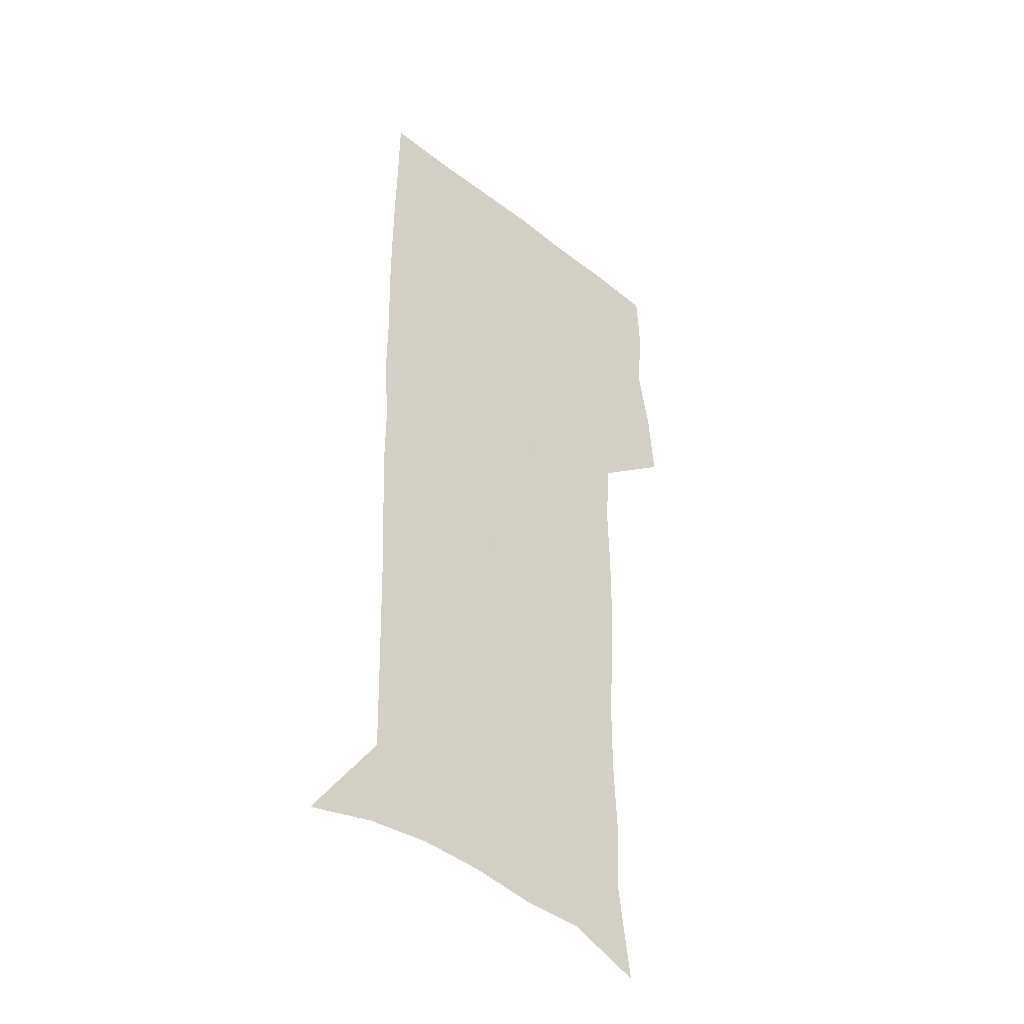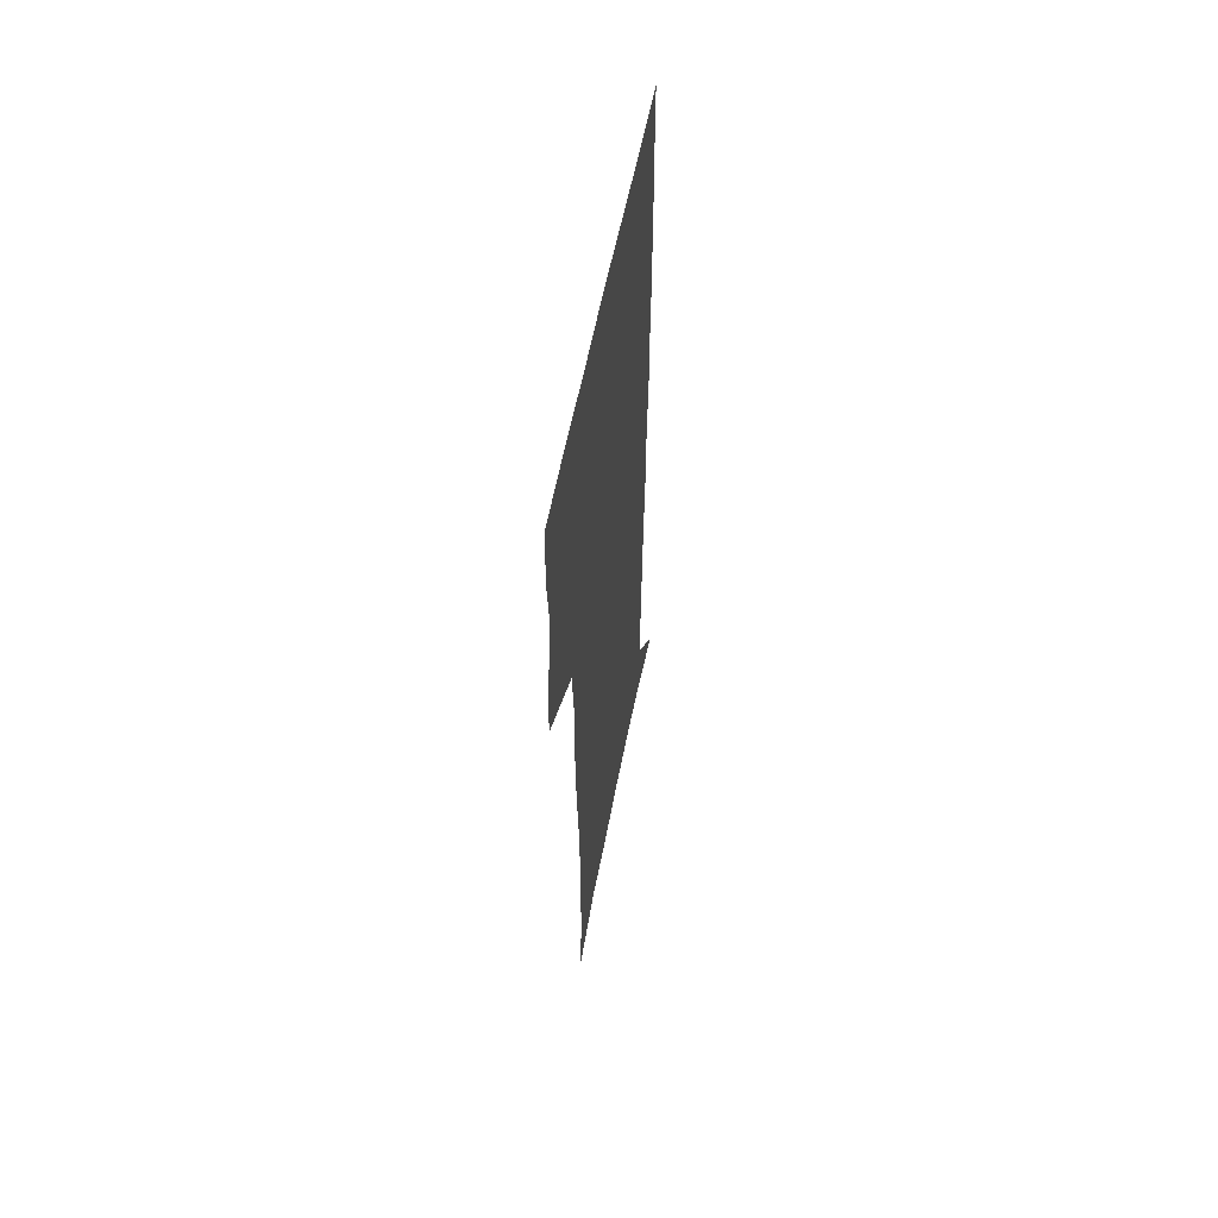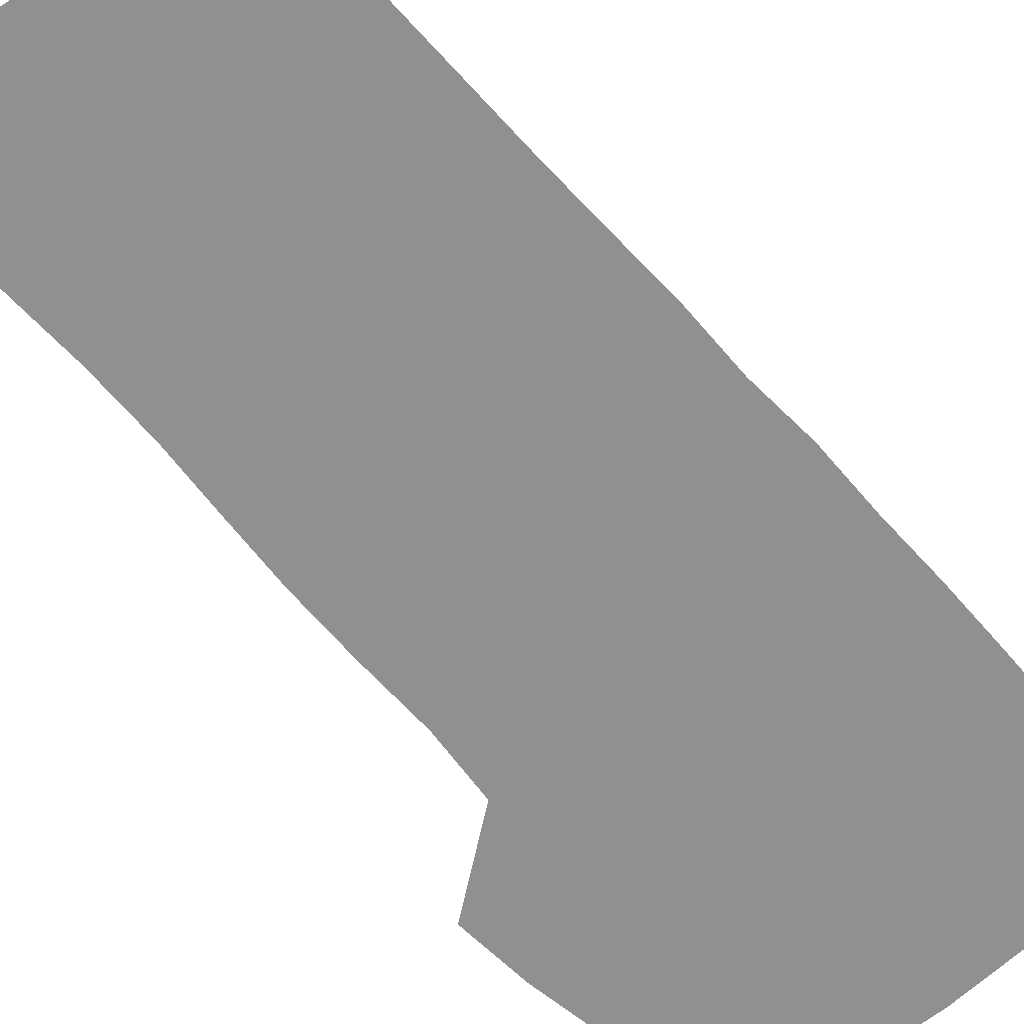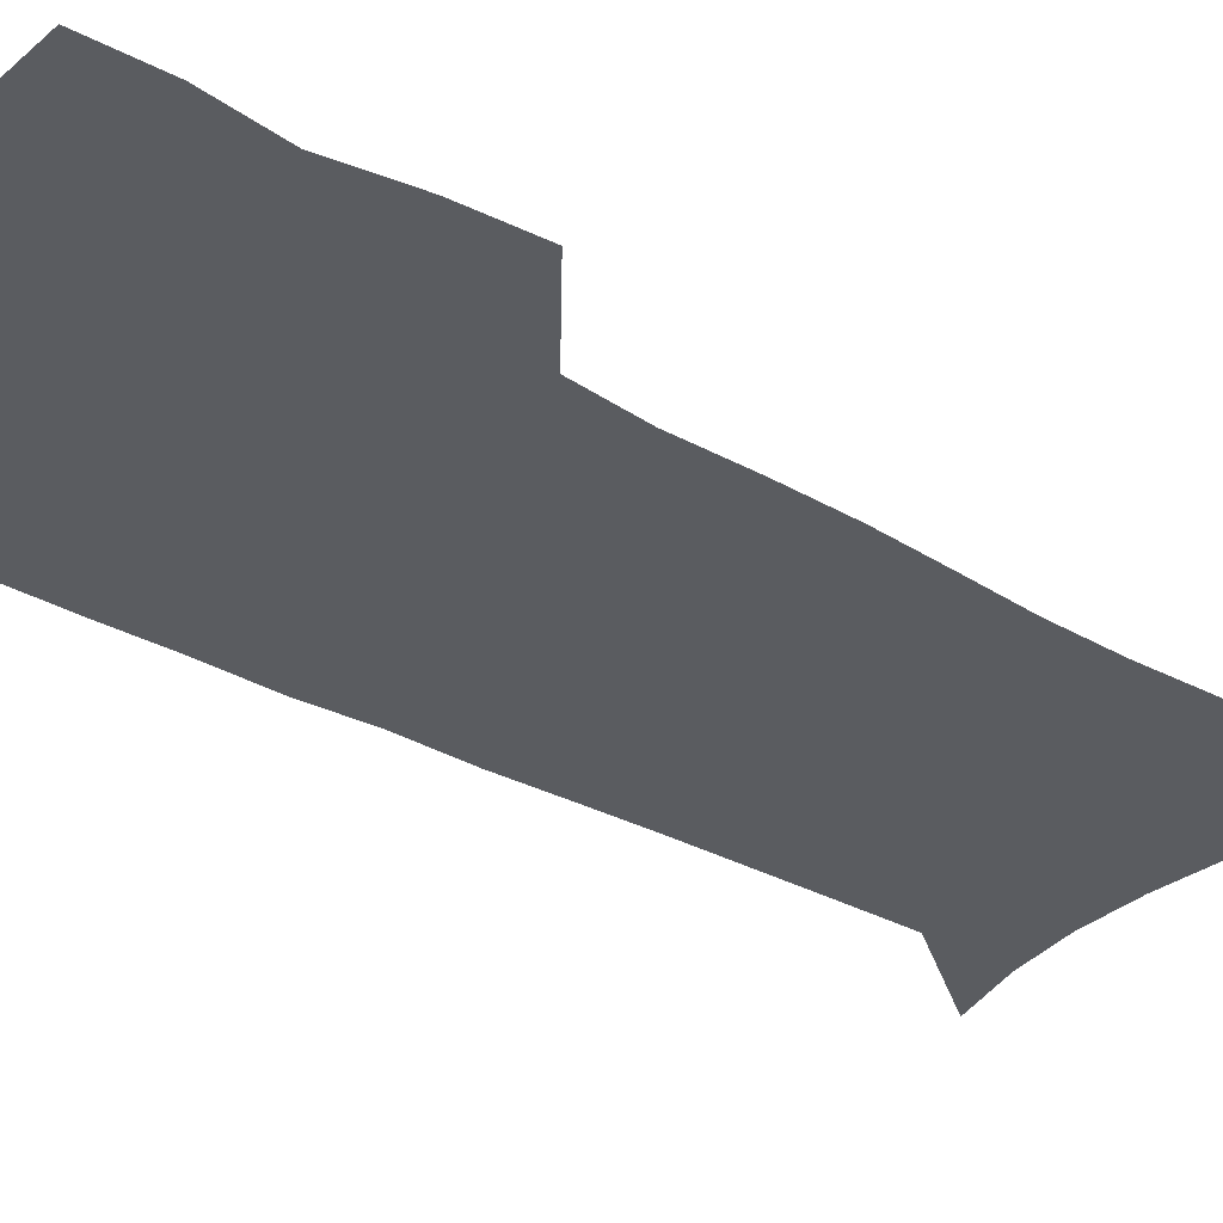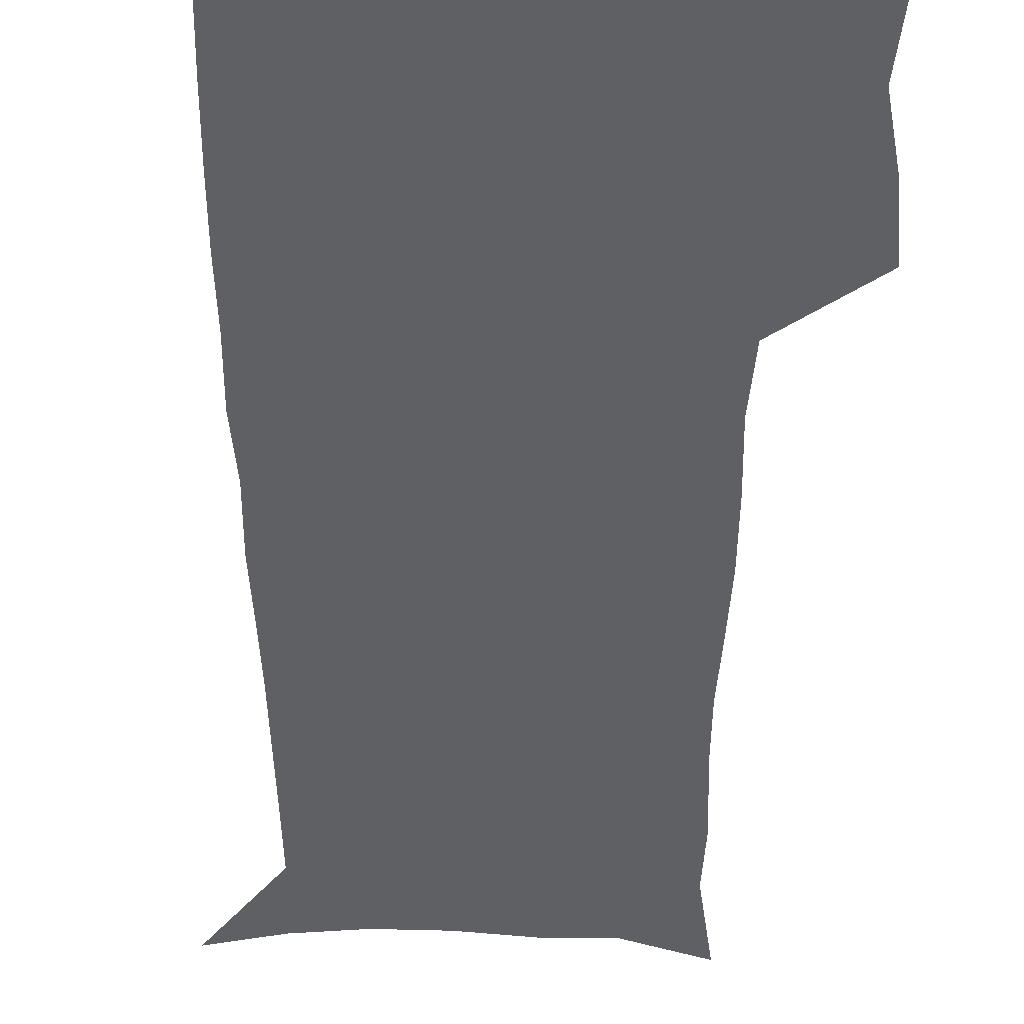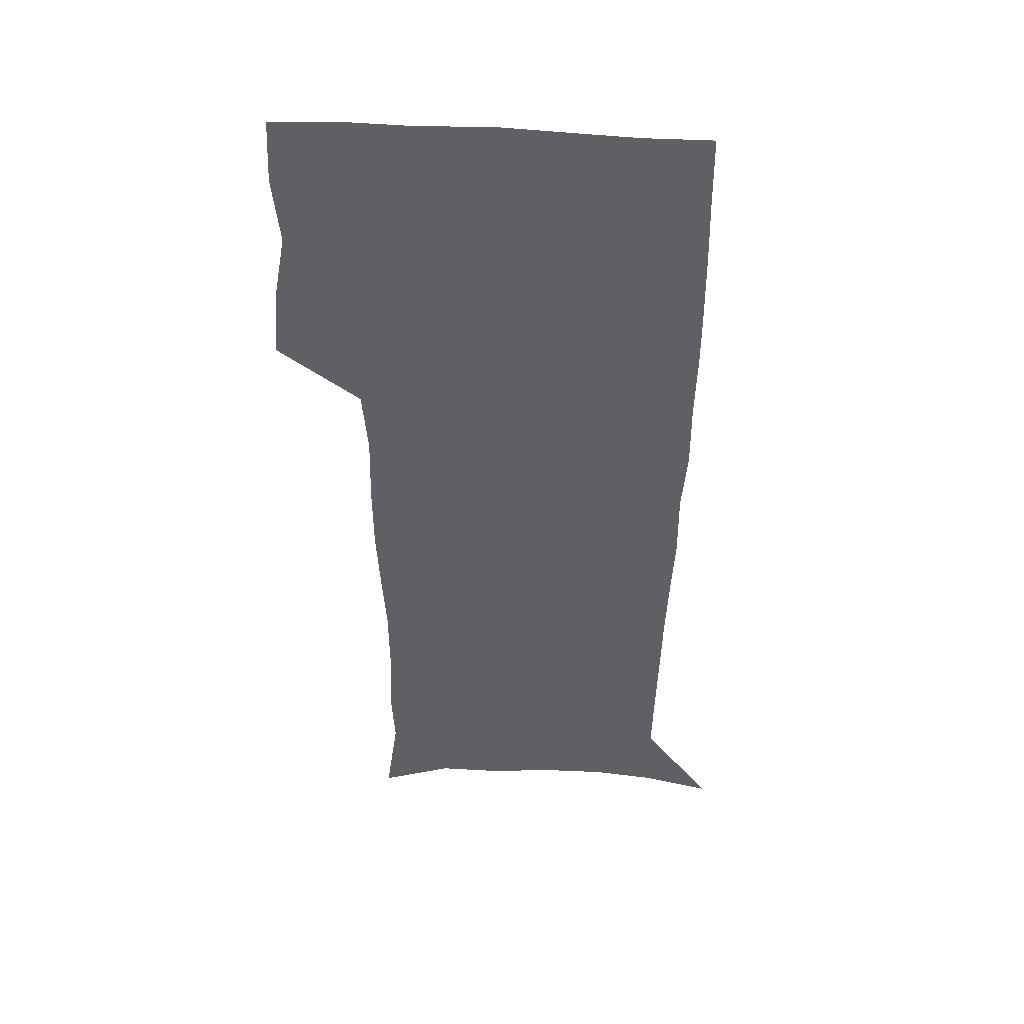
<metadata>
{"format":"obj","ext":"obj","renderer":"f3d","projection":"perspective","resolution":1024,"background":"white","views":[{"elev":-41.4,"azim":136.5,"up":"+Y"},{"elev":60.5,"azim":-78.7,"up":"+Y"},{"elev":-65.7,"azim":40.8,"up":"+Z"},{"elev":-33.7,"azim":-128.1,"up":"+Z"},{"elev":-44.3,"azim":179.8,"up":"+Z"},{"elev":46.2,"azim":4.2,"up":"+Y"}]}
</metadata>
<code>
v 473.1 446.3 0
v 475.7 477.1 0
v 481.4 508.8 0
v 478.3 539.6 0
v 479.7 568.8 0
v 509.3 128.7 0
v 515.1 170.5 0
v 513.7 200.3 0
v 515.1 233.6 0
v 514.9 264.9 0
v 513.1 294.8 0
v 511.4 325.1 0
v 511.2 356.6 0
v 512 388.9 0
v 509.6 418.8 0
v 513.1 450.2 0
v 511.1 479.3 0
v 513.7 509 0
v 513.6 538.1 0
v 509.9 570.2 0
v 541.5 141.1 0
v 544.7 179.1 0
v 546.8 213.7 0
v 546.6 243.9 0
v 545.6 273.1 0
v 545 303.2 0
v 544.2 333 0
v 543.4 362.8 0
v 543.2 392.8 0
v 544.2 423.1 0
v 545 452.3 0
v 544.6 480.7 0
v 544.6 509 0
v 545 536.7 0
v 541 569.7 0
v 569.3 141.4 0
v 572.2 183.3 0
v 574.6 220.6 0
v 574 248.2 0
v 573.8 277.7 0
v 573.4 307.2 0
v 573.2 336.7 0
v 573.2 366.4 0
v 573.4 395.8 0
v 573.6 424.6 0
v 574.2 453.4 0
v 573.5 481.3 0
v 573.6 509.4 0
v 573.2 537.6 0
v 570.6 571 0
v 598.1 145.1 0
v 599.5 188 0
v 600.1 218.8 0
v 600.3 247.8 0
v 600.4 279.2 0
v 600.6 307.7 0
v 600.9 339.2 0
v 601.1 367.6 0
v 601.4 395.9 0
v 601.8 424.5 0
v 601.8 453.6 0
v 601.9 481.6 0
v 601.9 509.7 0
v 601.6 537.3 0
v 600.6 569.8 0
v 626.5 146.1 0
v 626.3 183.6 0
v 626.3 217.2 0
v 626.7 247.2 0
v 627.1 277.3 0
v 628 306.3 0
v 628.1 337.1 0
v 628.5 366.4 0
v 629.5 394.9 0
v 630.3 423.7 0
v 630.2 453 0
v 630.4 481.5 0
v 630.6 510.1 0
v 630.2 538.7 0
v 630.5 568.7 0
v 654.8 143.3 0
v 653.7 179.5 0
v 654.4 210.6 0
v 655.1 240.9 0
v 655.9 271.3 0
v 657.2 300.9 0
v 658.6 330.8 0
v 658.4 362.1 0
v 660.8 391 0
v 660.5 421.6 0
v 661.3 451.2 0
v 661.4 480.9 0
v 661.1 510.5 0
v 660.5 539.8 0
v 660.1 569 0
v 684.5 136.4 0
v 691 571 0
v 691 601 0
f 15 16 1
f 1 16 2
f 16 17 2
f 2 17 3
f 17 18 3
f 3 18 4
f 18 19 4
f 4 19 5
f 19 20 5
f 6 21 7
f 21 22 7
f 7 22 8
f 22 23 8
f 8 23 9
f 23 24 9
f 9 24 10
f 24 25 10
f 10 25 11
f 25 26 11
f 11 26 12
f 26 27 12
f 12 27 13
f 27 28 13
f 13 28 14
f 28 29 14
f 14 29 15
f 29 30 15
f 15 30 16
f 30 31 16
f 16 31 17
f 31 32 17
f 17 32 18
f 32 33 18
f 18 33 19
f 33 34 19
f 19 34 20
f 34 35 20
f 21 36 22
f 36 37 22
f 22 37 23
f 37 38 23
f 23 38 24
f 38 39 24
f 24 39 25
f 39 40 25
f 25 40 26
f 40 41 26
f 26 41 27
f 41 42 27
f 27 42 28
f 42 43 28
f 28 43 29
f 43 44 29
f 29 44 30
f 44 45 30
f 30 45 31
f 45 46 31
f 31 46 32
f 46 47 32
f 32 47 33
f 47 48 33
f 33 48 34
f 48 49 34
f 34 49 35
f 49 50 35
f 36 51 37
f 51 52 37
f 37 52 38
f 52 53 38
f 38 53 39
f 53 54 39
f 39 54 40
f 54 55 40
f 40 55 41
f 55 56 41
f 41 56 42
f 56 57 42
f 42 57 43
f 57 58 43
f 43 58 44
f 58 59 44
f 44 59 45
f 59 60 45
f 45 60 46
f 60 61 46
f 46 61 47
f 61 62 47
f 47 62 48
f 62 63 48
f 48 63 49
f 63 64 49
f 49 64 50
f 64 65 50
f 51 66 52
f 66 67 52
f 52 67 53
f 67 68 53
f 53 68 54
f 68 69 54
f 54 69 55
f 69 70 55
f 55 70 56
f 70 71 56
f 56 71 57
f 71 72 57
f 57 72 58
f 72 73 58
f 58 73 59
f 73 74 59
f 59 74 60
f 74 75 60
f 60 75 61
f 75 76 61
f 61 76 62
f 76 77 62
f 62 77 63
f 77 78 63
f 63 78 64
f 78 79 64
f 64 79 65
f 79 80 65
f 66 81 67
f 81 82 67
f 67 82 68
f 82 83 68
f 68 83 69
f 83 84 69
f 69 84 70
f 84 85 70
f 70 85 71
f 85 86 71
f 71 86 72
f 86 87 72
f 72 87 73
f 87 88 73
f 73 88 74
f 88 89 74
f 74 89 75
f 89 90 75
f 75 90 76
f 90 91 76
f 76 91 77
f 91 92 77
f 77 92 78
f 92 93 78
f 78 93 79
f 93 94 79
f 79 94 80
f 94 95 80
f 81 96 82

</code>
